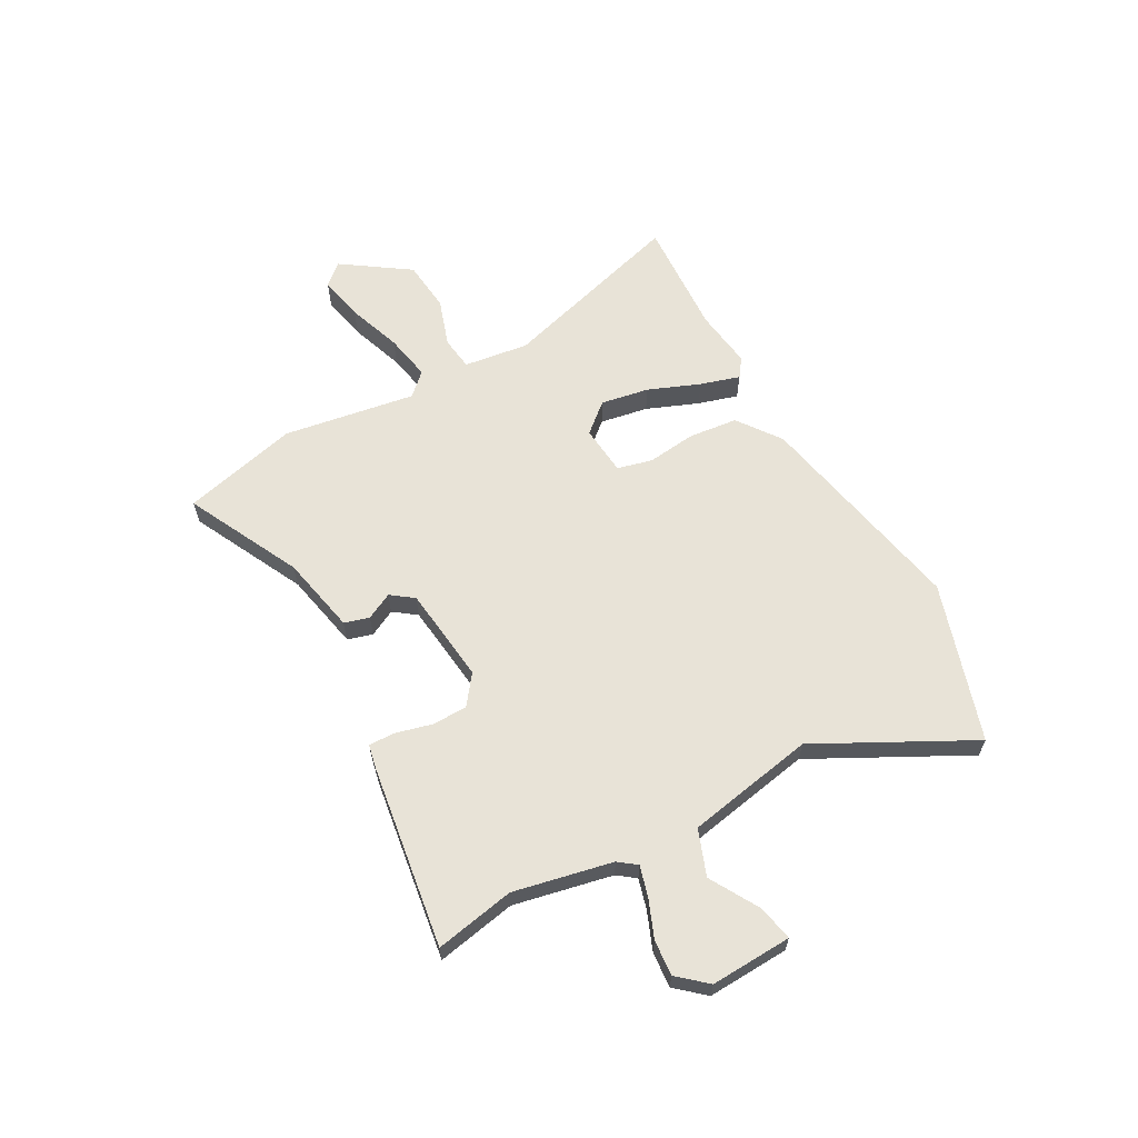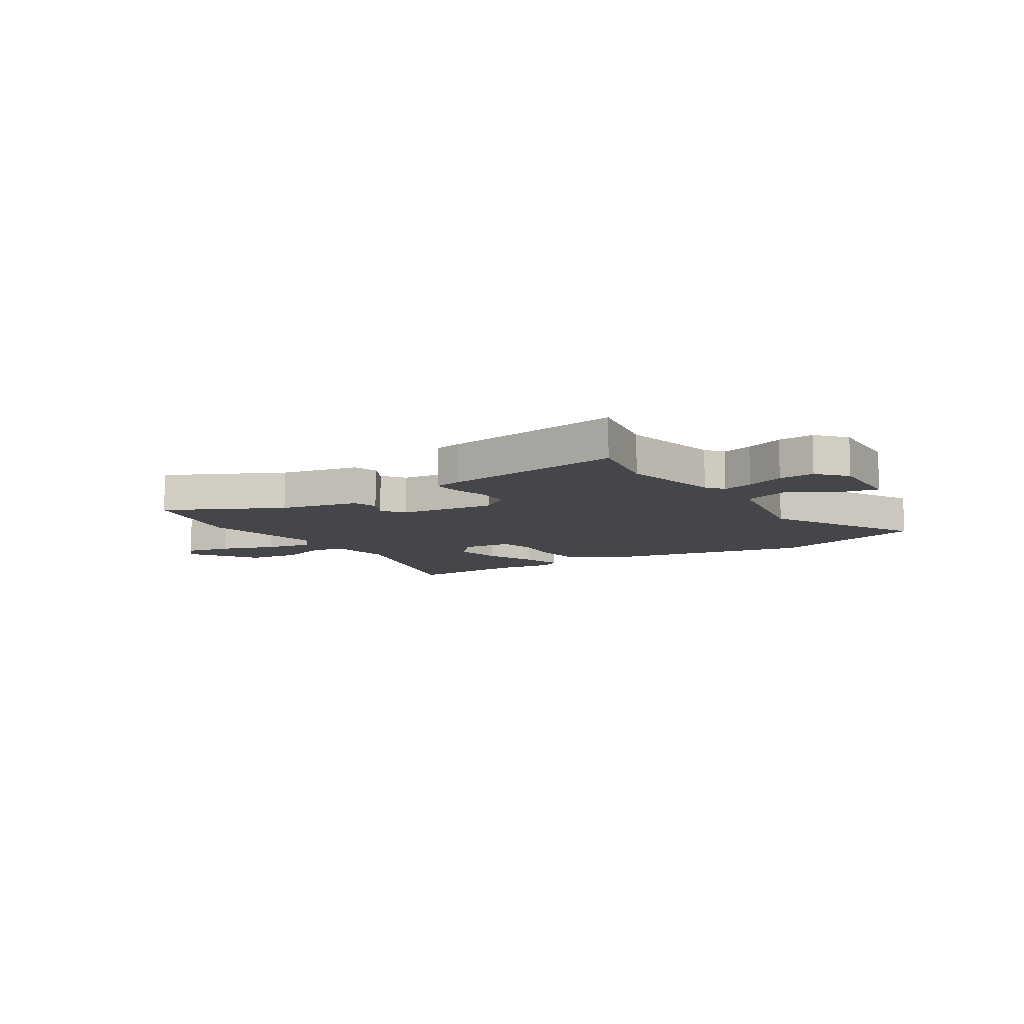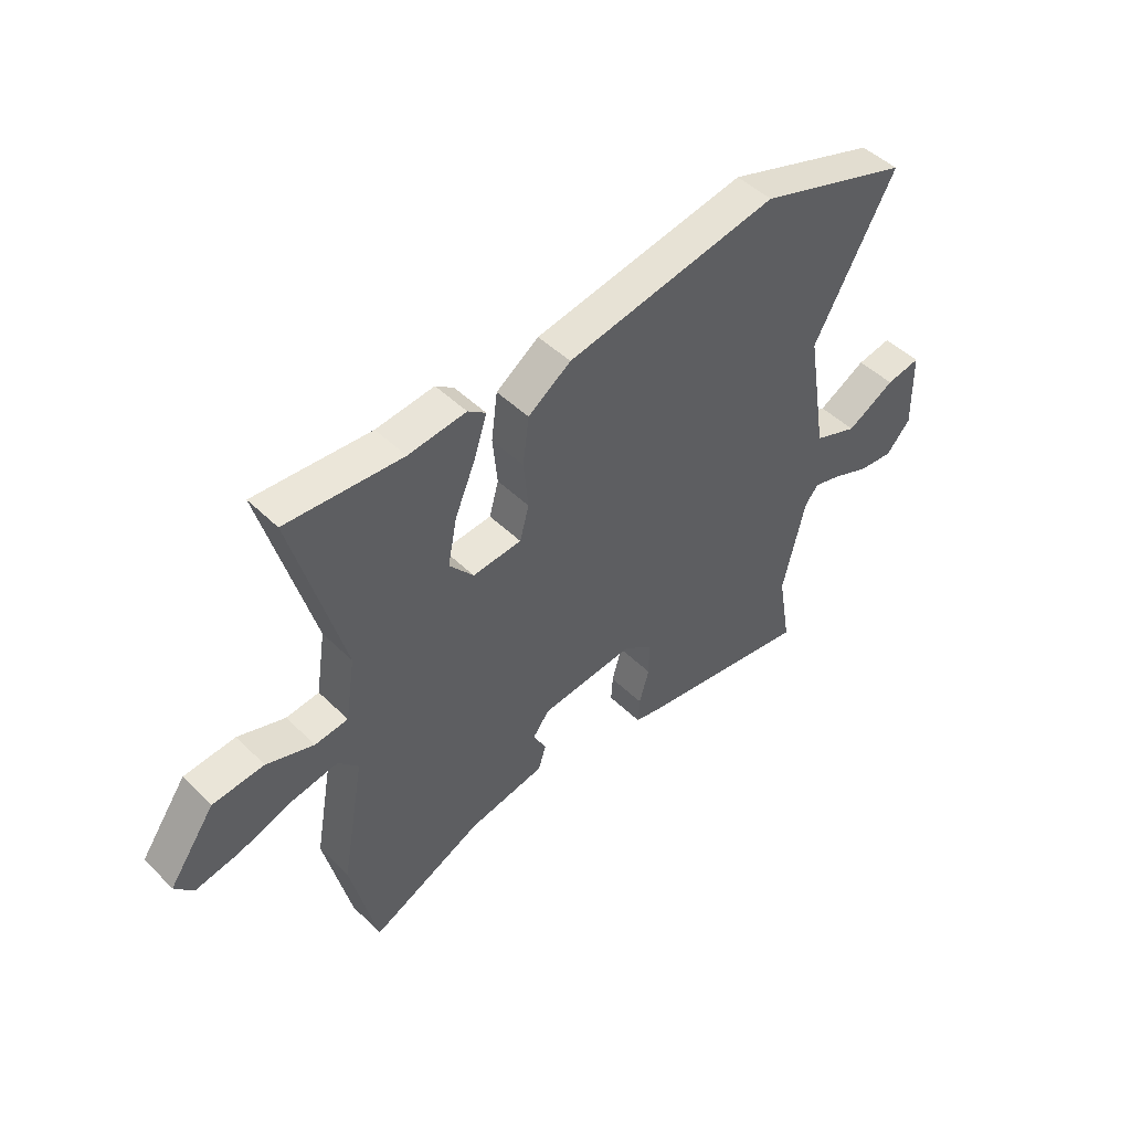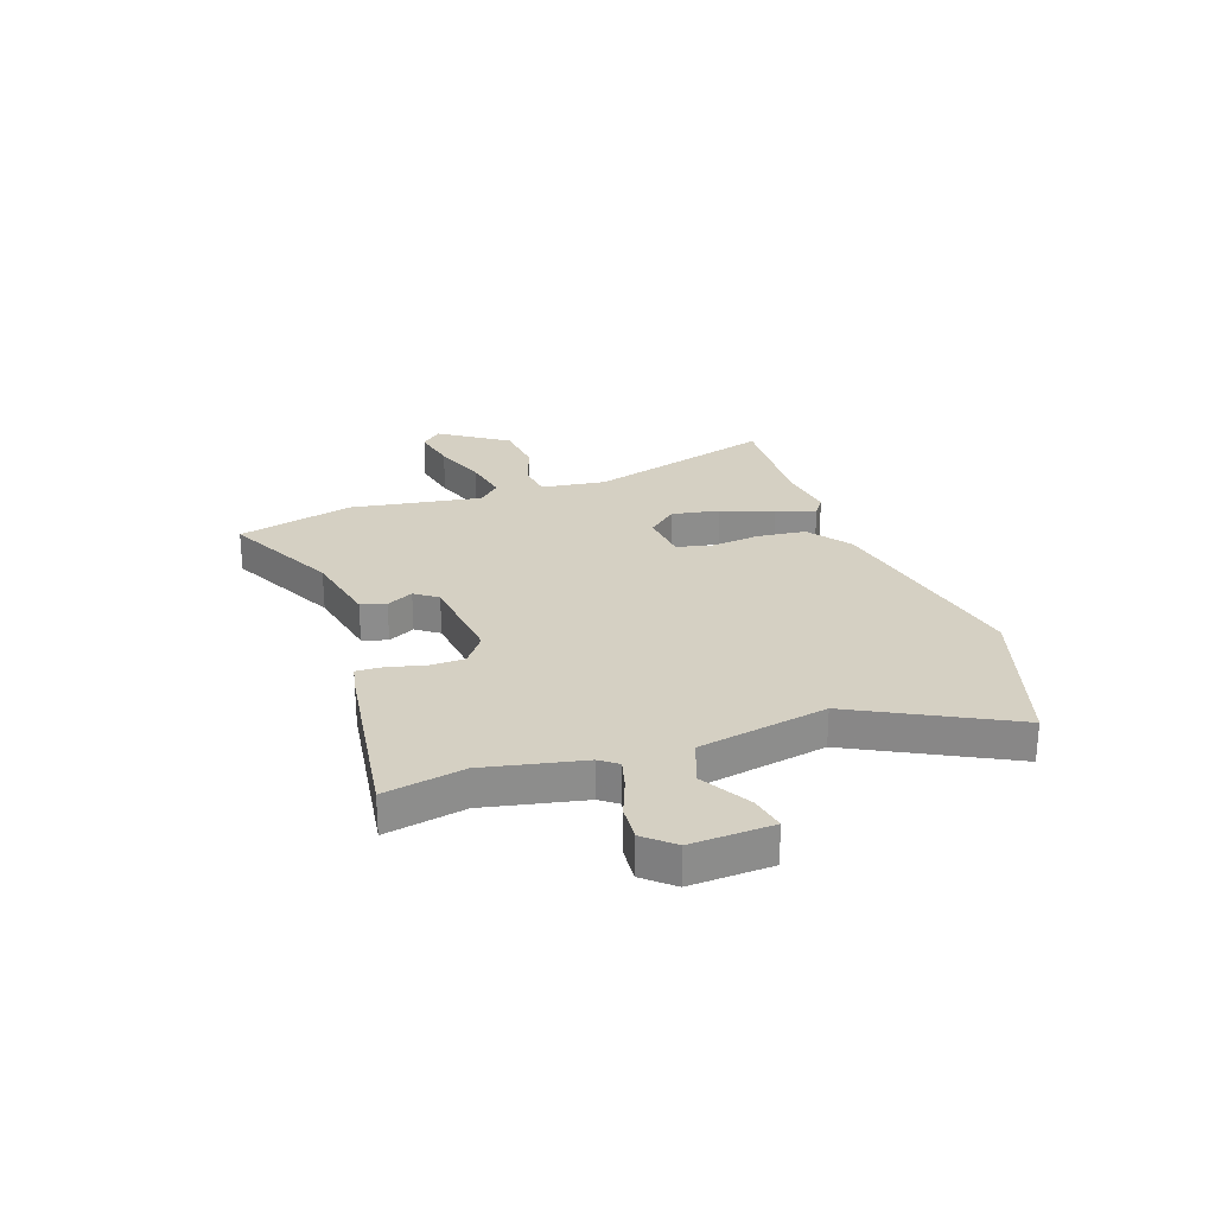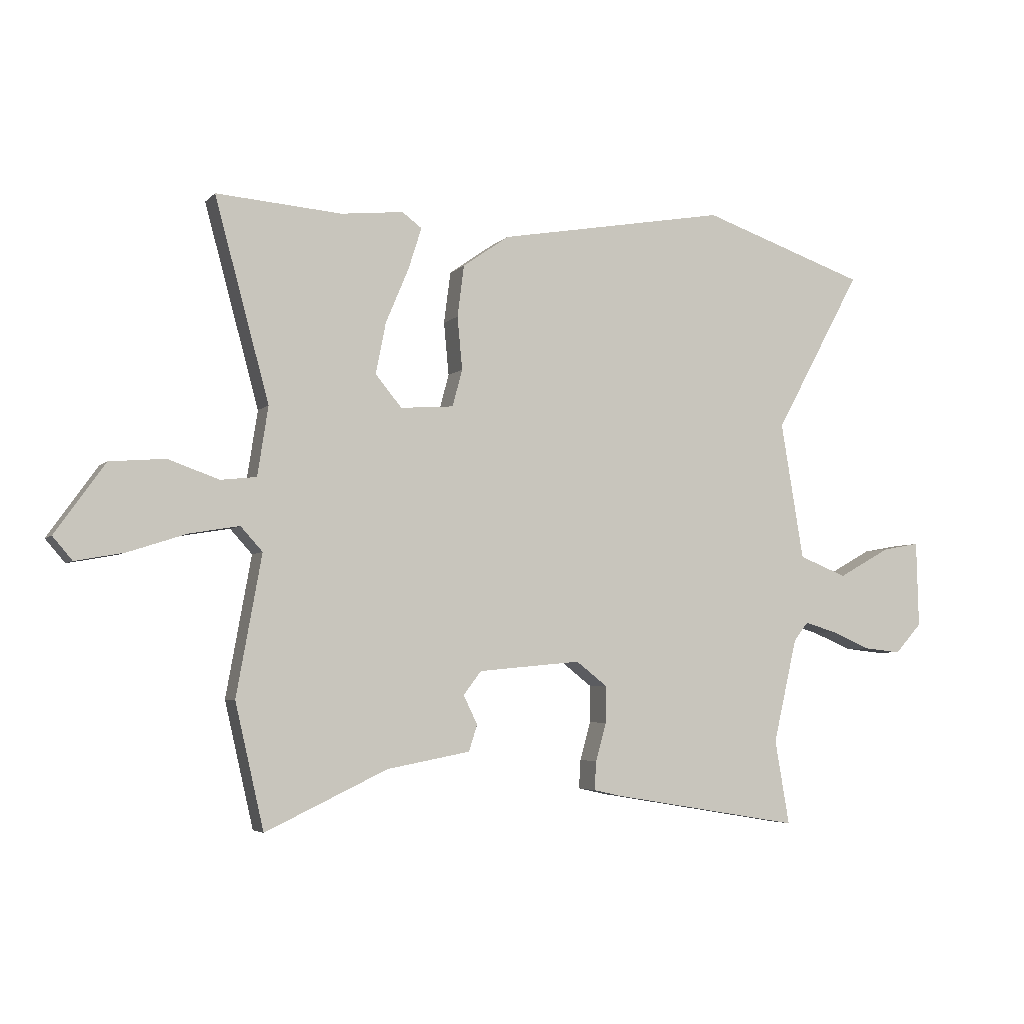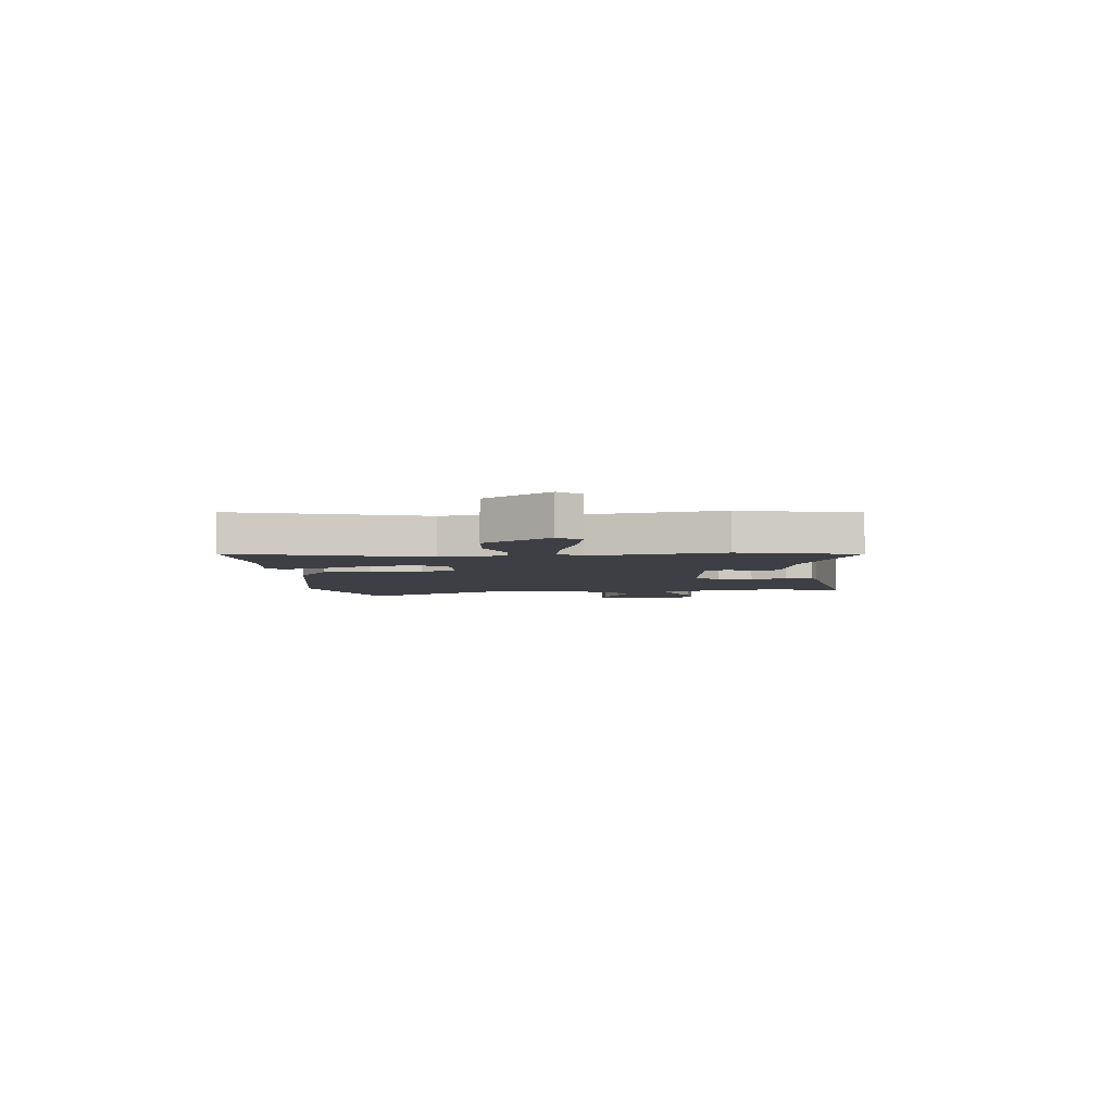
<metadata>
{"format":"obj","ext":"obj","renderer":"f3d","projection":"perspective","resolution":1024,"background":"white","views":[{"elev":62.2,"azim":-120.0,"up":"+Y"},{"elev":-9.5,"azim":-148.5,"up":"+Y"},{"elev":48.0,"azim":137.3,"up":"+Z"},{"elev":26.0,"azim":-110.5,"up":"+Y"},{"elev":-4.5,"azim":158.3,"up":"+Z"},{"elev":-4.4,"azim":94.7,"up":"+Y"}]}
</metadata>
<code>
v -0.514 0.07 -0.581
v -0.488 0.07 -0.43
v -0.531 0.07 -0.244
v -0.557 0.07 -0.211
v -0.614 0.07 -0.228
v -0.685 0.07 -0.258
v -0.752 0.07 -0.265
v -0.8 0.07 -0.212
v -0.796 0.07 -0.058
v -0.729 0.07 -0.07
v -0.635 0.07 -0.122
v -0.549 0.07 -0.088
v -0.508 0.07 0.157
v -0.665 0.07 0.444
v -0.368 0.07 0.545
v 0.044 0.07 0.472
v 0.127 0.07 0.414
v 0.139 0.07 0.322
v 0.13 0.07 0.228
v 0.148 0.07 0.162
v 0.243 0.07 0.155
v 0.29 0.07 0.212
v 0.272 0.07 0.303
v 0.231 0.07 0.4
v 0.207 0.07 0.475
v 0.242 0.07 0.501
v 0.354 0.07 0.489
v 0.578 0.07 0.506
v 0.481 0.07 0.148
v 0.5 0.07 0.025
v 0.564 0.07 0.018
v 0.655 0.07 0.05
v 0.754 0.07 0.042
v 0.843 0.07 -0.083
v 0.808 0.07 -0.124
v 0.721 0.07 -0.108
v 0.617 0.07 -0.074
v 0.528 0.07 -0.059
v 0.489 0.07 -0.102
v 0.534 0.07 -0.351
v 0.483 0.07 -0.573
v 0.265 0.07 -0.47
v 0.116 0.07 -0.442
v 0.101 0.07 -0.395
v 0.126 0.07 -0.344
v 0.094 0.07 -0.302
v -0.09 0.07 -0.285
v -0.145 0.07 -0.328
v -0.145 0.07 -0.394
v -0.126 0.07 -0.462
v -0.123 0.07 -0.513
v -0.172 0.07 -0.524
v -0.514 0 -0.581
v -0.488 0 -0.43
v -0.531 0 -0.244
v -0.557 0 -0.211
v -0.614 0 -0.228
v -0.685 0 -0.258
v -0.752 0 -0.265
v -0.8 0 -0.212
v -0.796 0 -0.058
v -0.729 0 -0.07
v -0.635 0 -0.122
v -0.549 0 -0.088
v -0.508 0 0.157
v -0.665 0 0.444
v -0.368 0 0.545
v 0.044 0 0.472
v 0.127 0 0.414
v 0.139 0 0.322
v 0.13 0 0.228
v 0.148 0 0.162
v 0.243 0 0.155
v 0.29 0 0.212
v 0.272 0 0.303
v 0.231 0 0.4
v 0.207 0 0.475
v 0.242 0 0.501
v 0.354 0 0.489
v 0.578 0 0.506
v 0.481 0 0.148
v 0.5 0 0.025
v 0.564 0 0.018
v 0.655 0 0.05
v 0.754 0 0.042
v 0.843 0 -0.083
v 0.808 0 -0.124
v 0.721 0 -0.108
v 0.617 0 -0.074
v 0.528 0 -0.059
v 0.489 0 -0.102
v 0.534 0 -0.351
v 0.483 0 -0.573
v 0.265 0 -0.47
v 0.116 0 -0.442
v 0.101 0 -0.395
v 0.126 0 -0.344
v 0.094 0 -0.302
v -0.09 0 -0.285
v -0.145 0 -0.328
v -0.145 0 -0.394
v -0.126 0 -0.462
v -0.123 0 -0.513
v -0.172 0 -0.524
f 52 1 2
f 51 52 2
f 50 51 2
f 49 50 2
f 48 49 2 3
f 47 48 3 4
f 46 47 4
f 42 43 44 45
f 42 45 46
f 41 42 46
f 40 41 46
f 39 40 46
f 38 39 46 4
f 35 36 37
f 34 35 37
f 33 34 37
f 32 33 37
f 31 32 37
f 30 31 37 38
f 27 28 29
f 27 29 30
f 26 27 30
f 25 26 30
f 24 25 30
f 23 24 30
f 22 23 30 38
f 17 18 19
f 16 17 19
f 15 16 19
f 14 15 19
f 13 14 19
f 12 13 19 20
f 11 12 20 21
f 9 10 11
f 8 9 11
f 7 8 11
f 6 7 11
f 5 6 11
f 4 5 11 21
f 21 22 38
f 4 21 38
f 54 53 104
f 54 104 103
f 54 103 102
f 54 102 101
f 55 54 101 100
f 56 55 100 99
f 56 99 98
f 97 96 95 94
f 98 97 94
f 98 94 93
f 98 93 92
f 98 92 91
f 56 98 91 90
f 89 88 87
f 89 87 86
f 89 86 85
f 89 85 84
f 89 84 83
f 90 89 83 82
f 81 80 79
f 82 81 79
f 82 79 78
f 82 78 77
f 82 77 76
f 82 76 75
f 90 82 75 74
f 71 70 69
f 71 69 68
f 71 68 67
f 71 67 66
f 71 66 65
f 72 71 65 64
f 73 72 64 63
f 63 62 61
f 63 61 60
f 63 60 59
f 63 59 58
f 63 58 57
f 73 63 57 56
f 90 74 73
f 90 73 56
f 1 53 54 2
f 2 54 55 3
f 3 55 56 4
f 4 56 57 5
f 5 57 58 6
f 6 58 59 7
f 7 59 60 8
f 8 60 61 9
f 9 61 62 10
f 10 62 63 11
f 11 63 64 12
f 12 64 65 13
f 13 65 66 14
f 14 66 67 15
f 15 67 68 16
f 16 68 69 17
f 17 69 70 18
f 18 70 71 19
f 19 71 72 20
f 20 72 73 21
f 21 73 74 22
f 22 74 75 23
f 23 75 76 24
f 24 76 77 25
f 25 77 78 26
f 26 78 79 27
f 27 79 80 28
f 28 80 81 29
f 29 81 82 30
f 30 82 83 31
f 31 83 84 32
f 32 84 85 33
f 33 85 86 34
f 34 86 87 35
f 35 87 88 36
f 36 88 89 37
f 37 89 90 38
f 38 90 91 39
f 39 91 92 40
f 40 92 93 41
f 41 93 94 42
f 42 94 95 43
f 43 95 96 44
f 44 96 97 45
f 45 97 98 46
f 46 98 99 47
f 47 99 100 48
f 48 100 101 49
f 49 101 102 50
f 50 102 103 51
f 51 103 104 52
f 52 104 53 1

</code>
